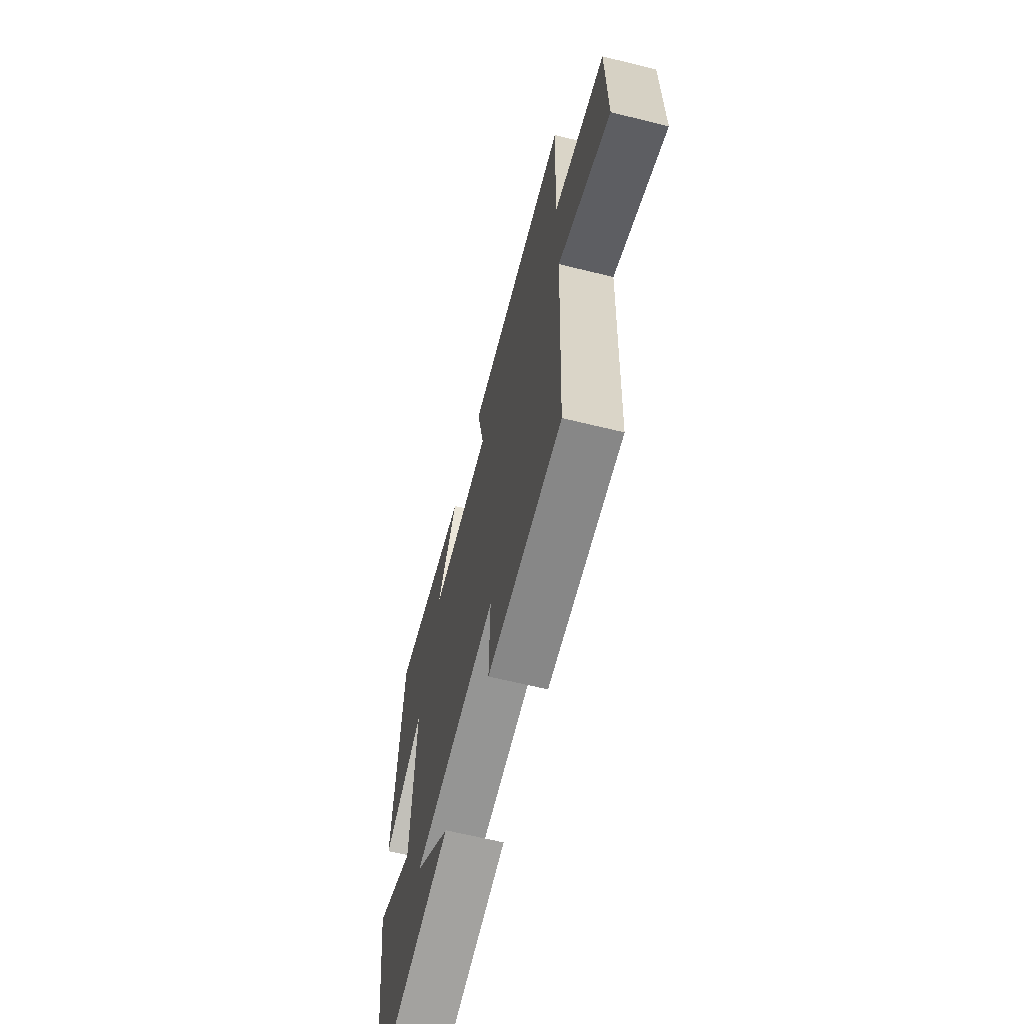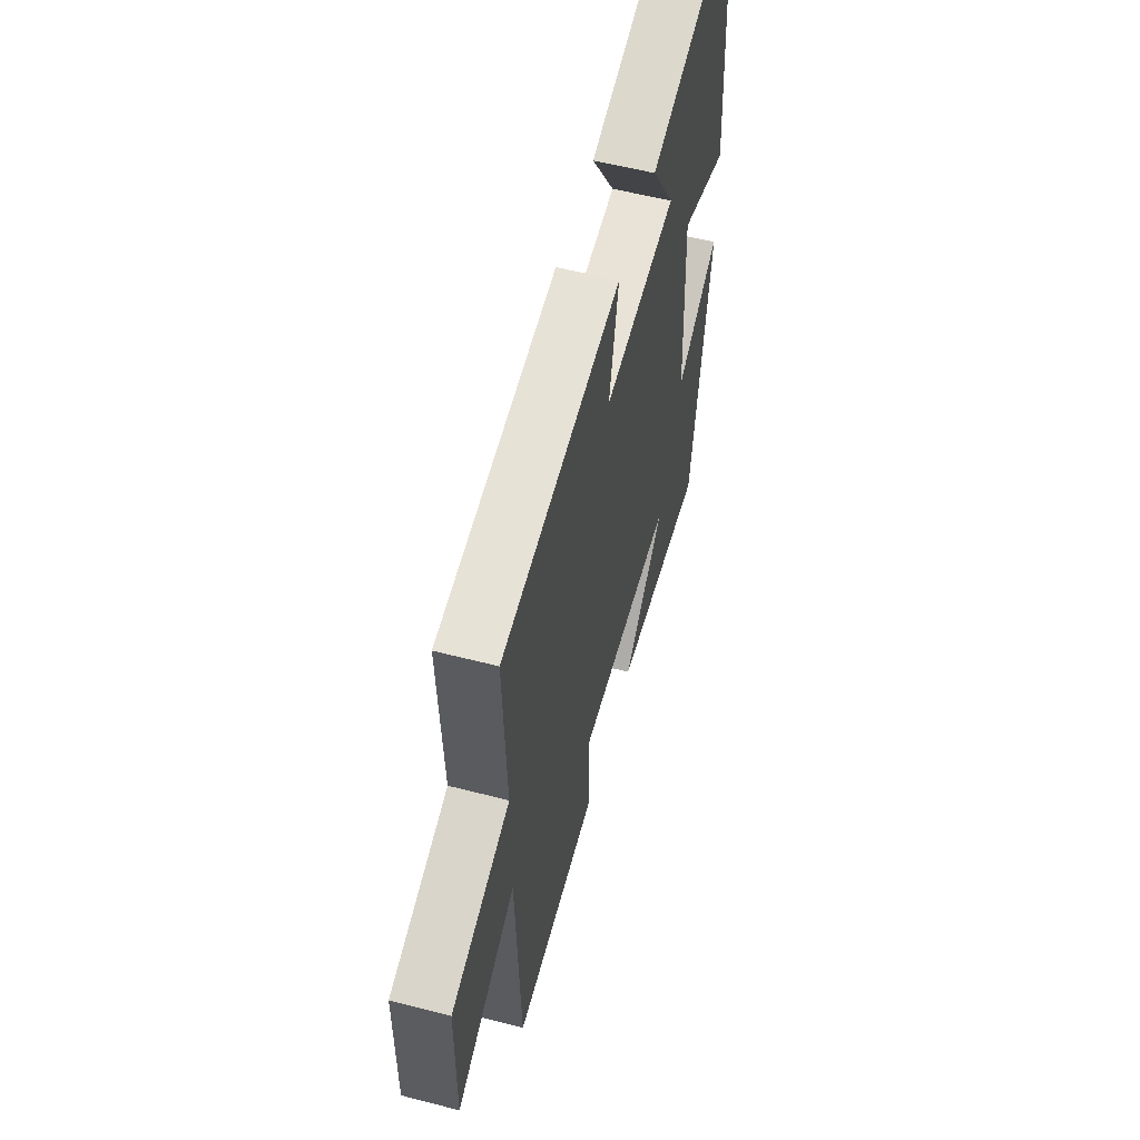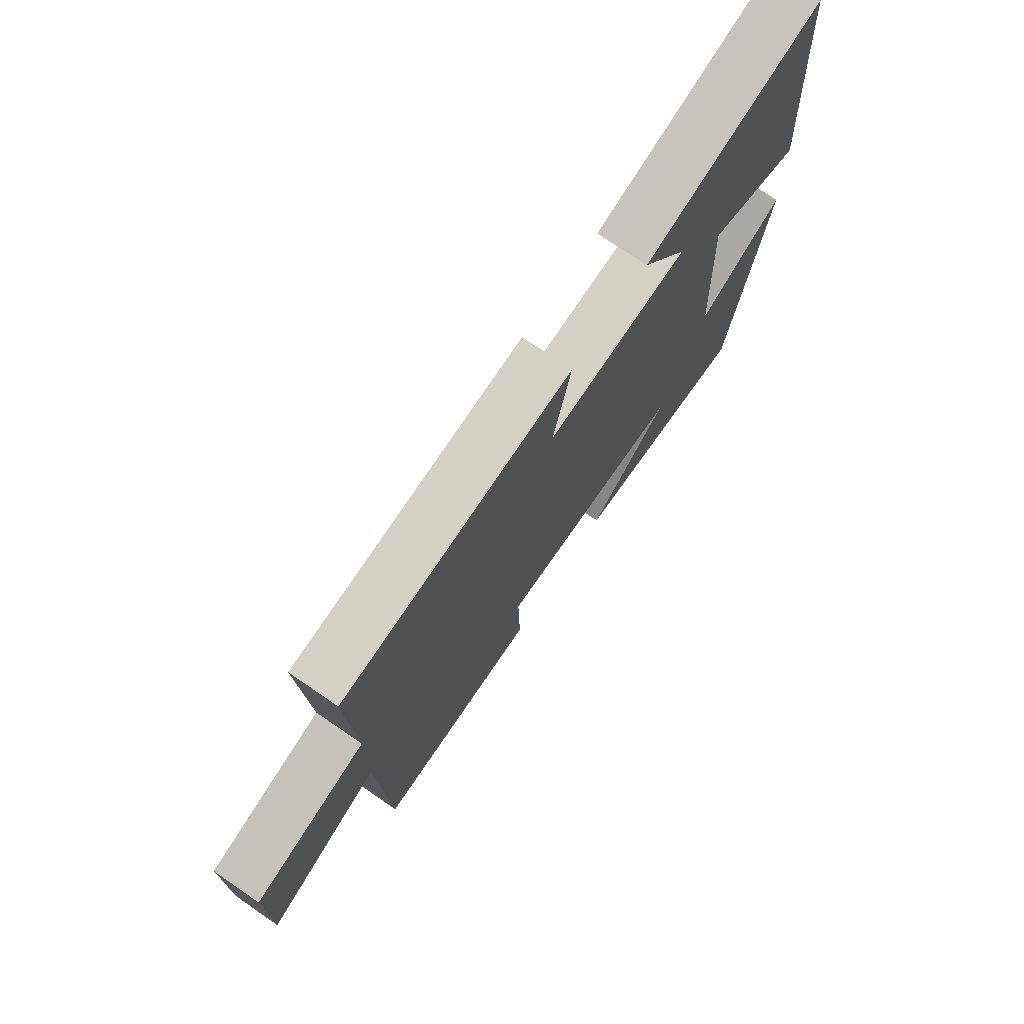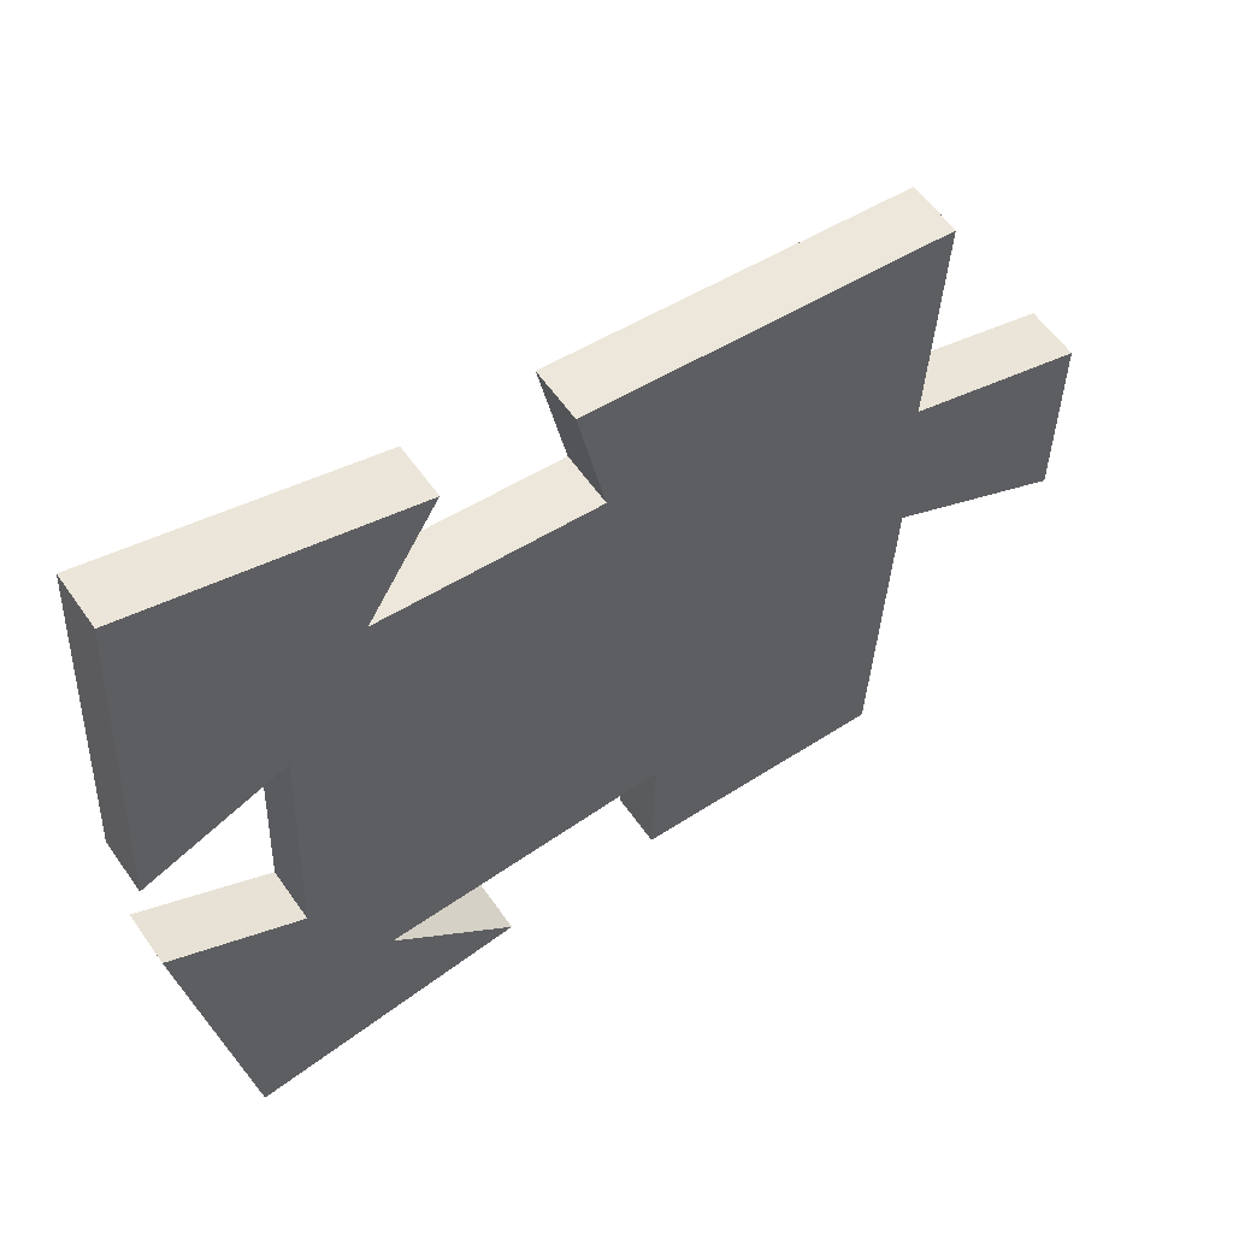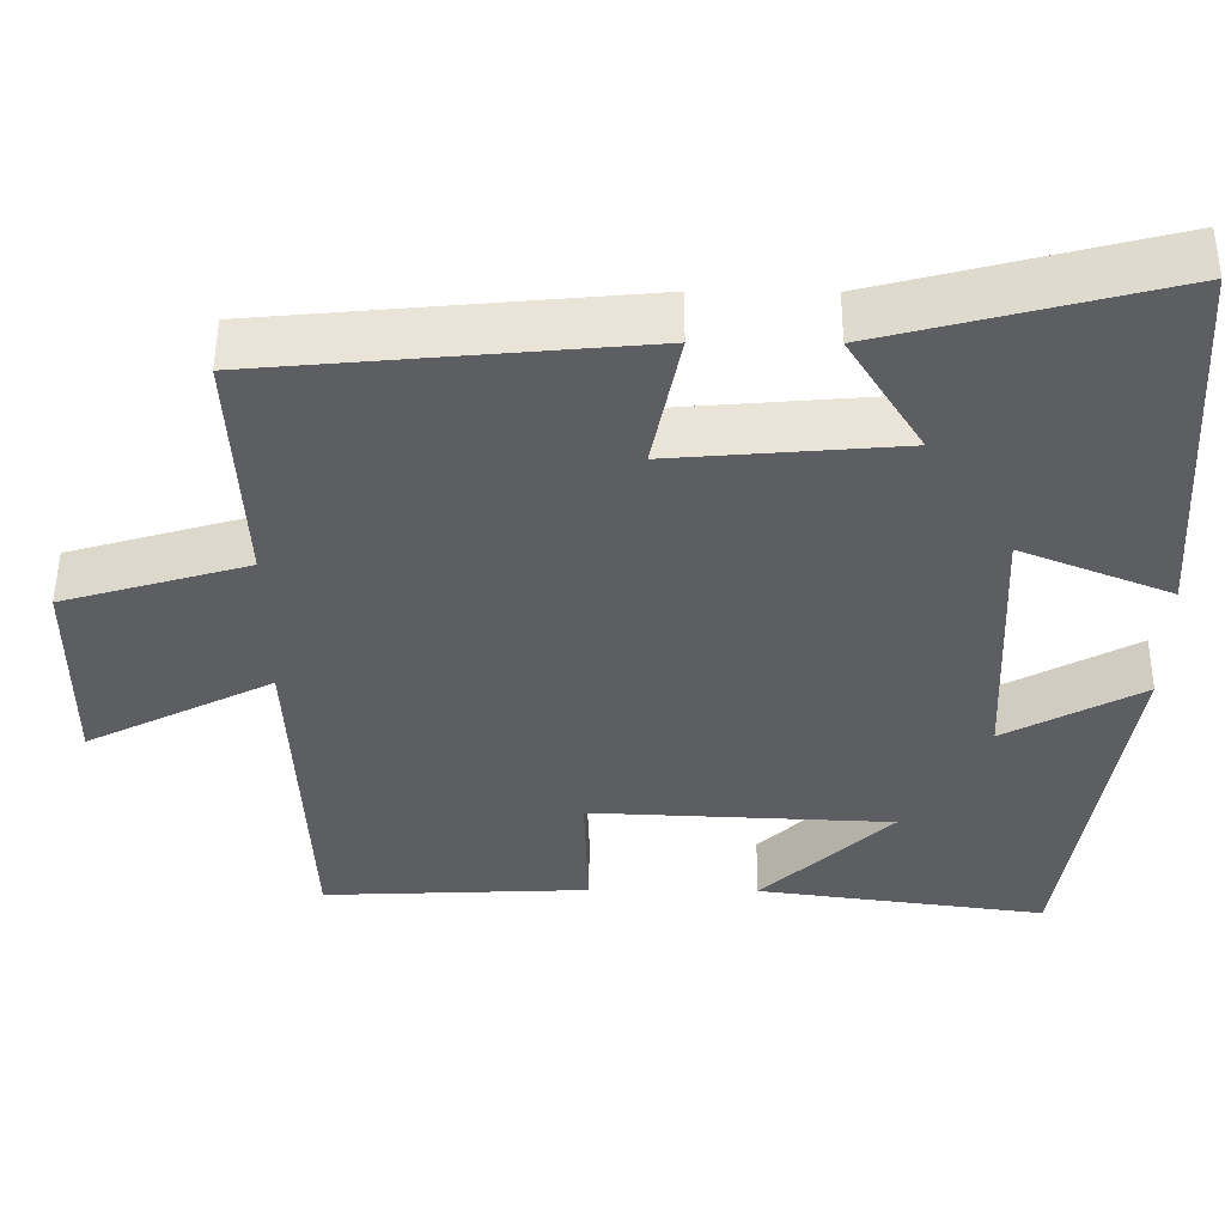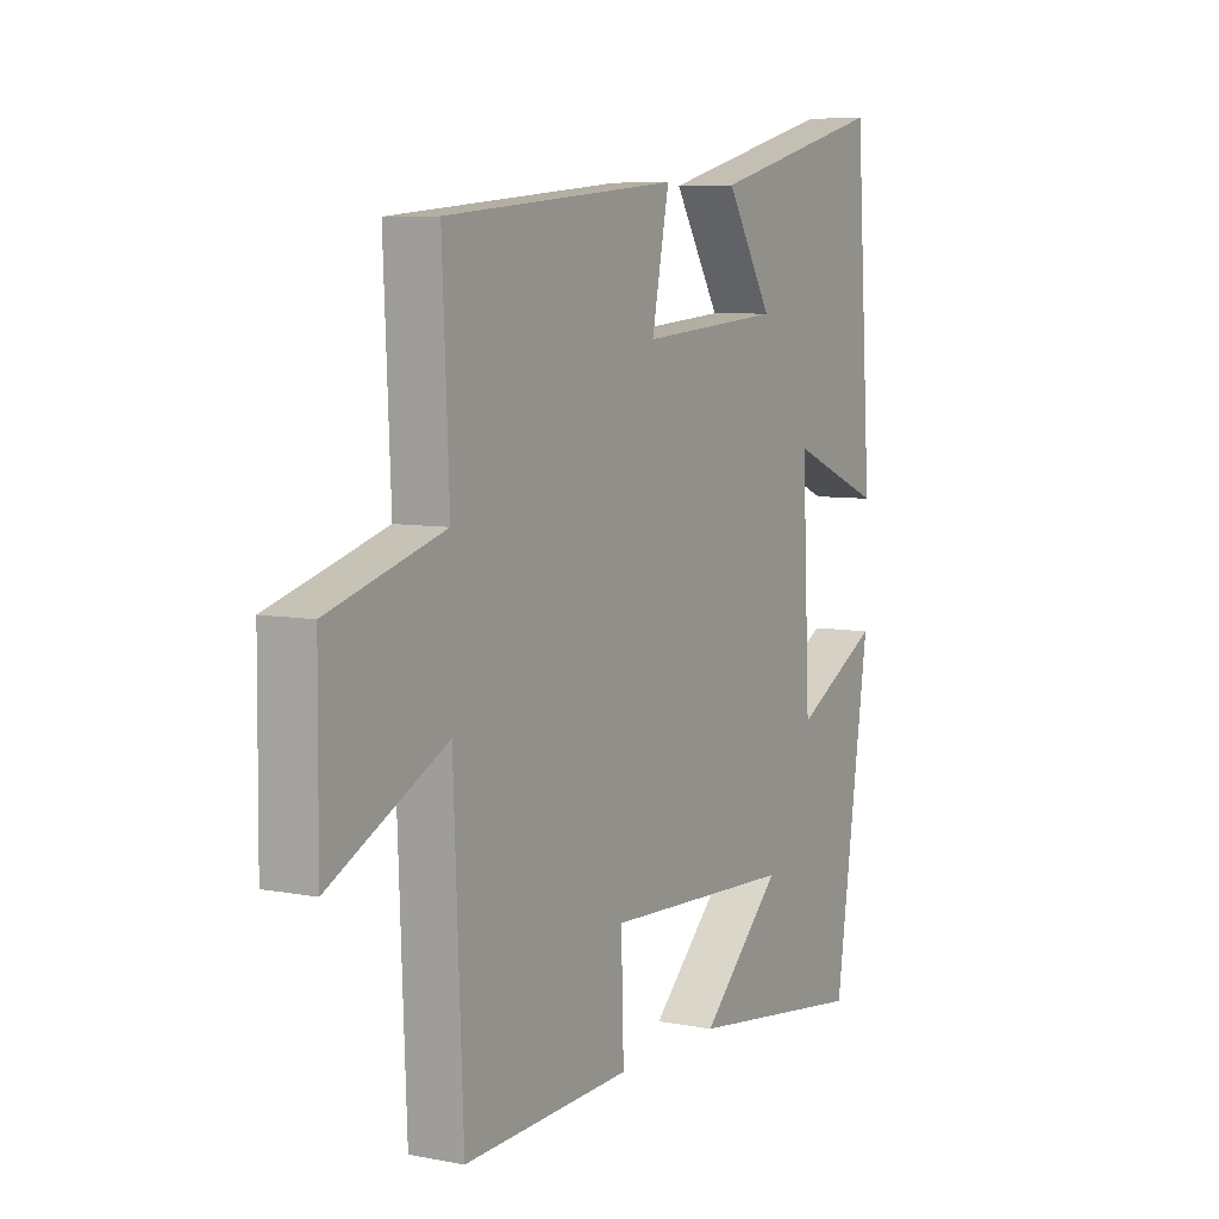
<metadata>
{"format":"obj","ext":"obj","renderer":"f3d","projection":"perspective","resolution":1024,"background":"white","views":[{"elev":-65.0,"azim":76.1,"up":"+Z"},{"elev":57.2,"azim":105.1,"up":"+Z"},{"elev":74.6,"azim":124.5,"up":"+Z"},{"elev":58.6,"azim":-34.7,"up":"+Z"},{"elev":52.1,"azim":-179.6,"up":"+Z"},{"elev":6.9,"azim":119.6,"up":"+Z"}]}
</metadata>
<code>
v -0.429 0.07 -0.548
v -0.5 0.07 -0.069
v -0.328 0.07 -0.163
v -0.312 0.07 0.181
v -0.5 0.07 0.105
v -0.467 0.07 0.593
v -0.111 0.07 0.5
v -0.204 0.07 0.349
v 0.08 0.07 0.325
v 0.045 0.07 0.5
v 0.514 0.07 0.456
v 0.5 0.07 0.148
v 0.731 0.07 0.08
v 0.733 0.07 -0.184
v 0.5 0.07 -0.066
v 0.481 0.07 -0.515
v 0.146 0.07 -0.5
v 0.151 0.07 -0.327
v -0.229 0.07 -0.343
v -0.066 0.07 -0.5
v -0.429 0 -0.548
v -0.5 0 -0.069
v -0.328 0 -0.163
v -0.312 0 0.181
v -0.5 0 0.105
v -0.467 0 0.593
v -0.111 0 0.5
v -0.204 0 0.349
v 0.08 0 0.325
v 0.045 0 0.5
v 0.514 0 0.456
v 0.5 0 0.148
v 0.731 0 0.08
v 0.733 0 -0.184
v 0.5 0 -0.066
v 0.481 0 -0.515
v 0.146 0 -0.5
v 0.151 0 -0.327
v -0.229 0 -0.343
v -0.066 0 -0.5
f 19 20 1
f 15 16 17 18
f 15 18 19
f 12 13 14 15
f 12 15 19
f 9 10 11 12
f 8 9 12 19
f 6 7 8
f 5 6 8
f 4 5 8
f 3 4 8 19
f 1 2 3 19
f 21 40 39
f 38 37 36 35
f 39 38 35
f 35 34 33 32
f 39 35 32
f 32 31 30 29
f 39 32 29 28
f 28 27 26
f 28 26 25
f 28 25 24
f 39 28 24 23
f 39 23 22 21
f 1 21 22 2
f 2 22 23 3
f 3 23 24 4
f 4 24 25 5
f 5 25 26 6
f 6 26 27 7
f 7 27 28 8
f 8 28 29 9
f 9 29 30 10
f 10 30 31 11
f 11 31 32 12
f 12 32 33 13
f 13 33 34 14
f 14 34 35 15
f 15 35 36 16
f 16 36 37 17
f 17 37 38 18
f 18 38 39 19
f 19 39 40 20
f 20 40 21 1

</code>
